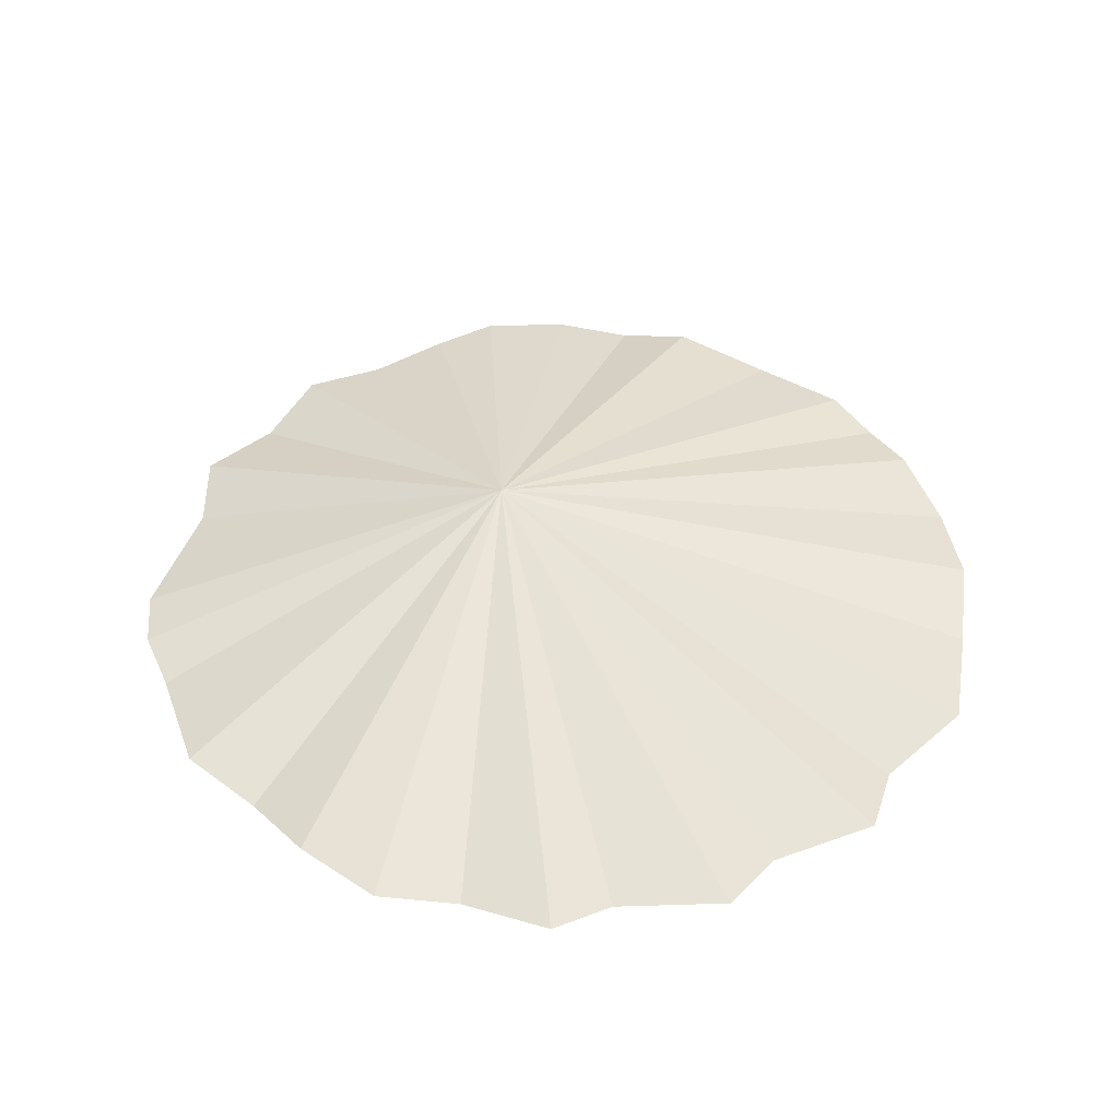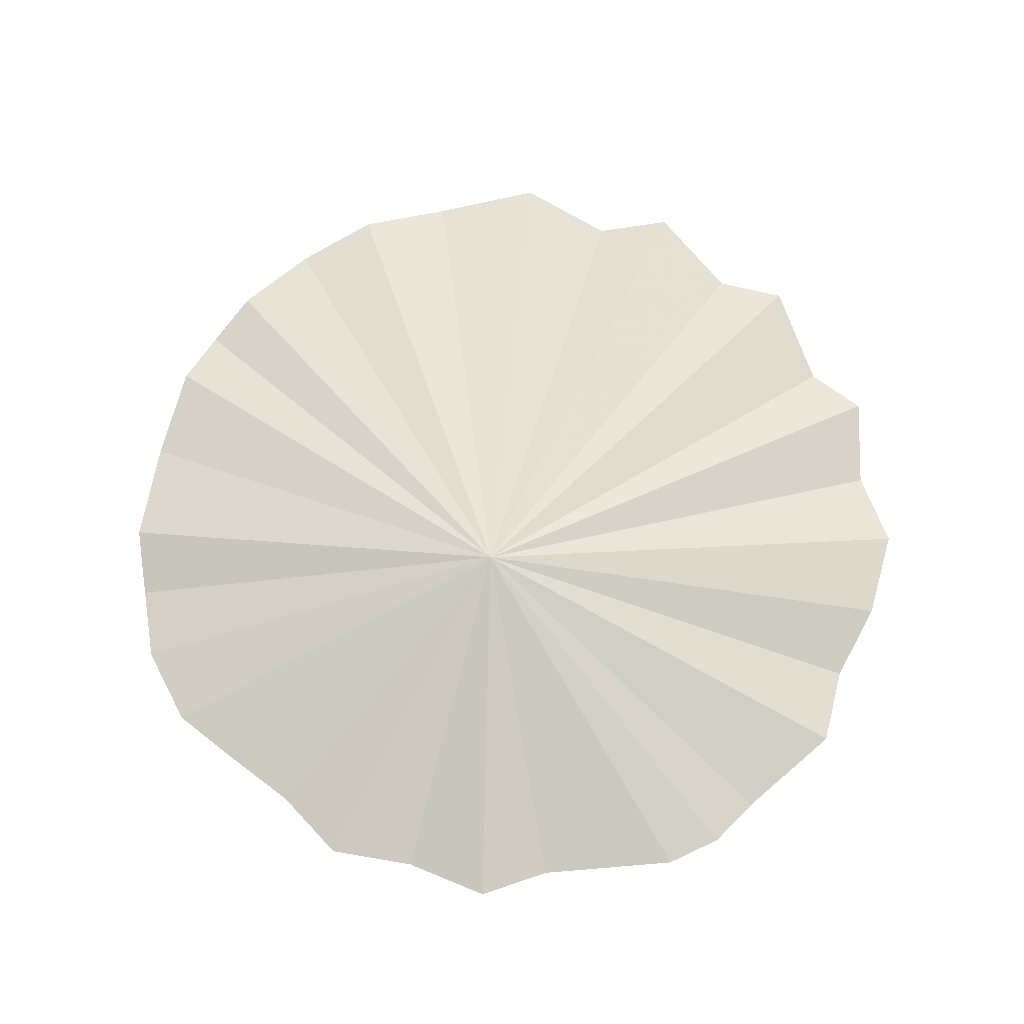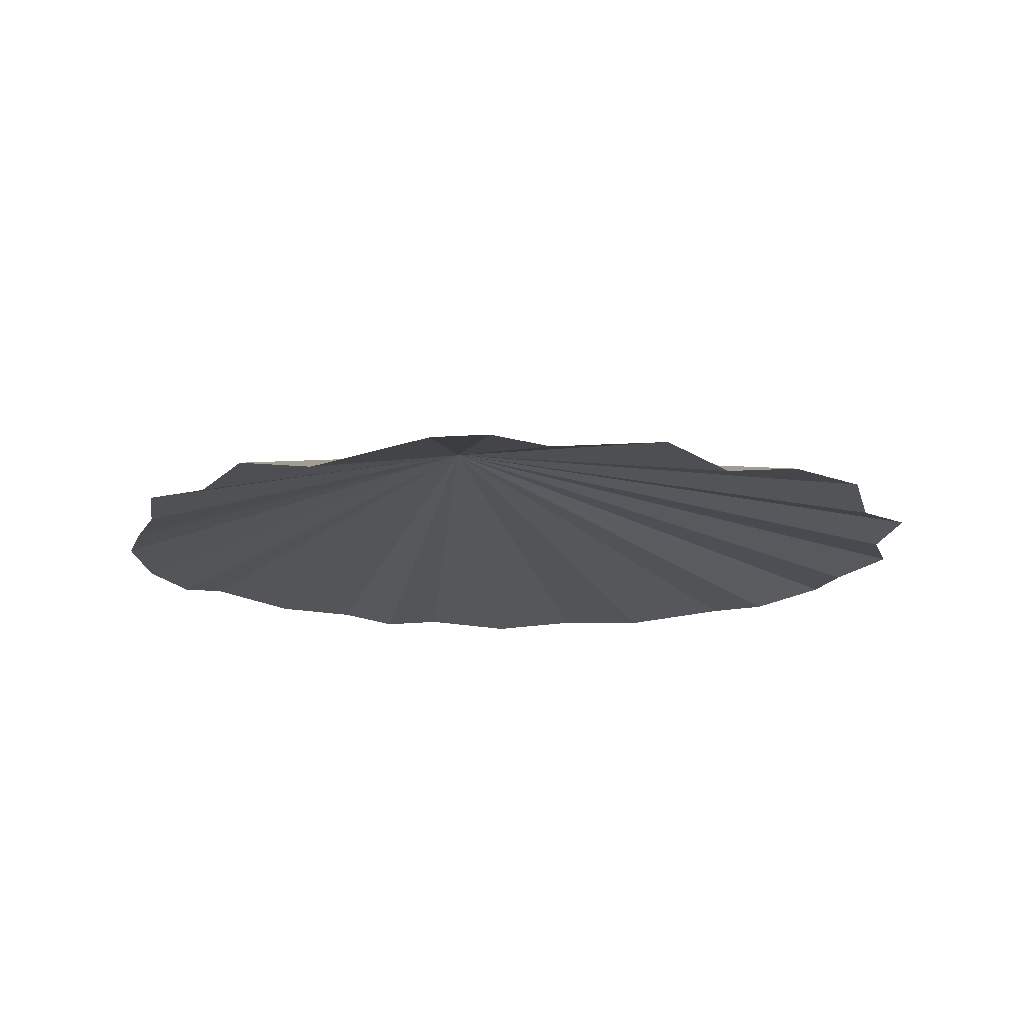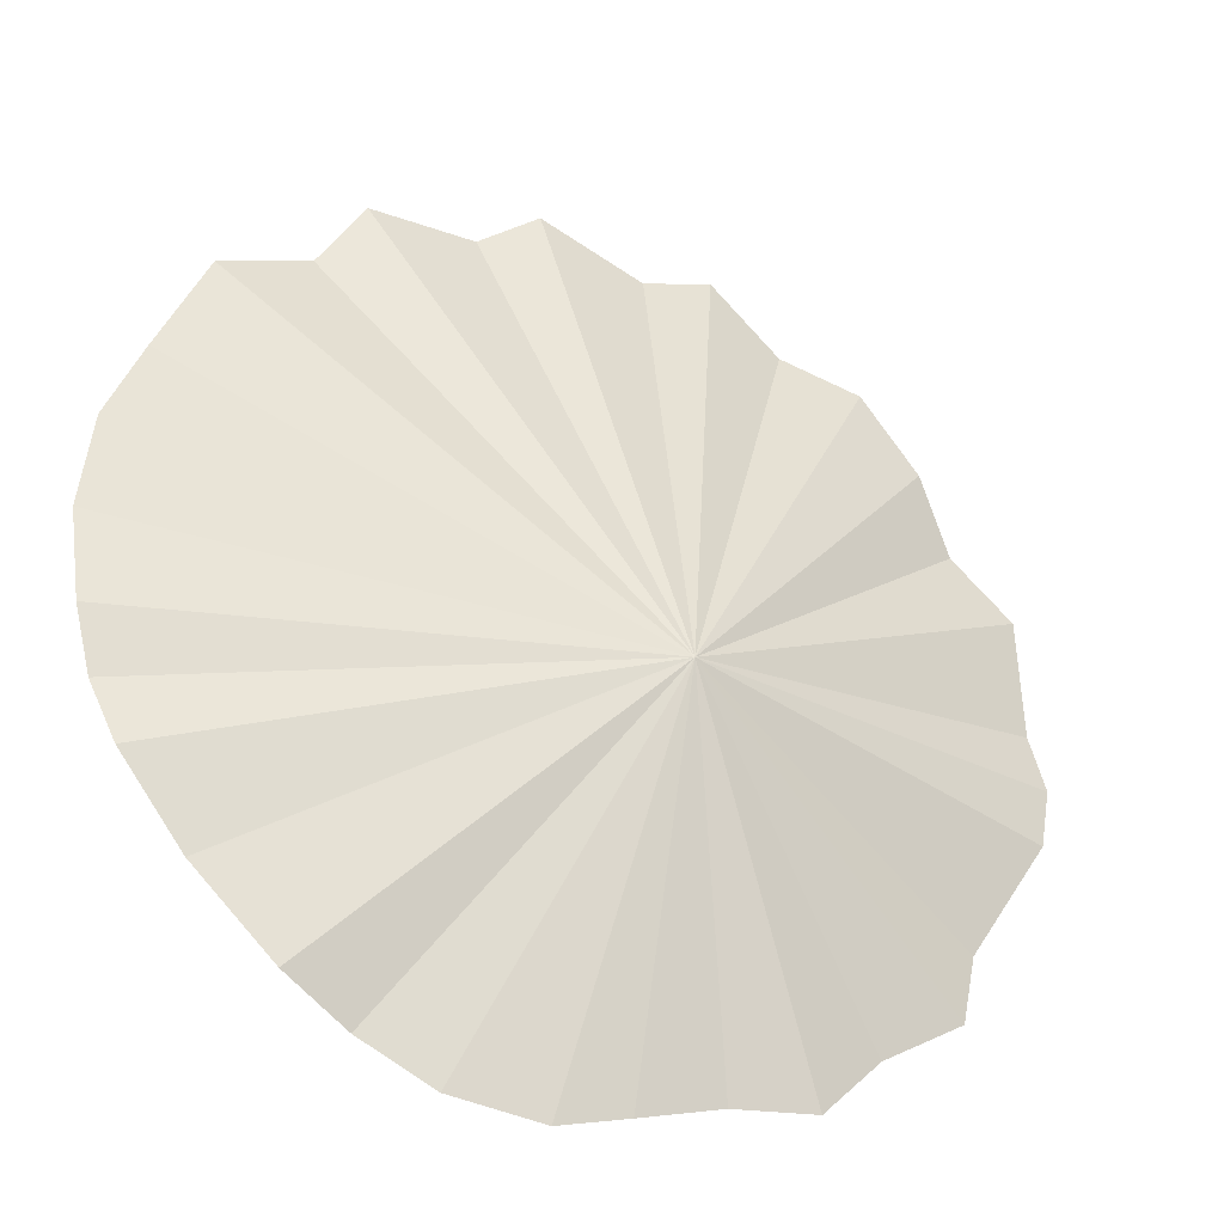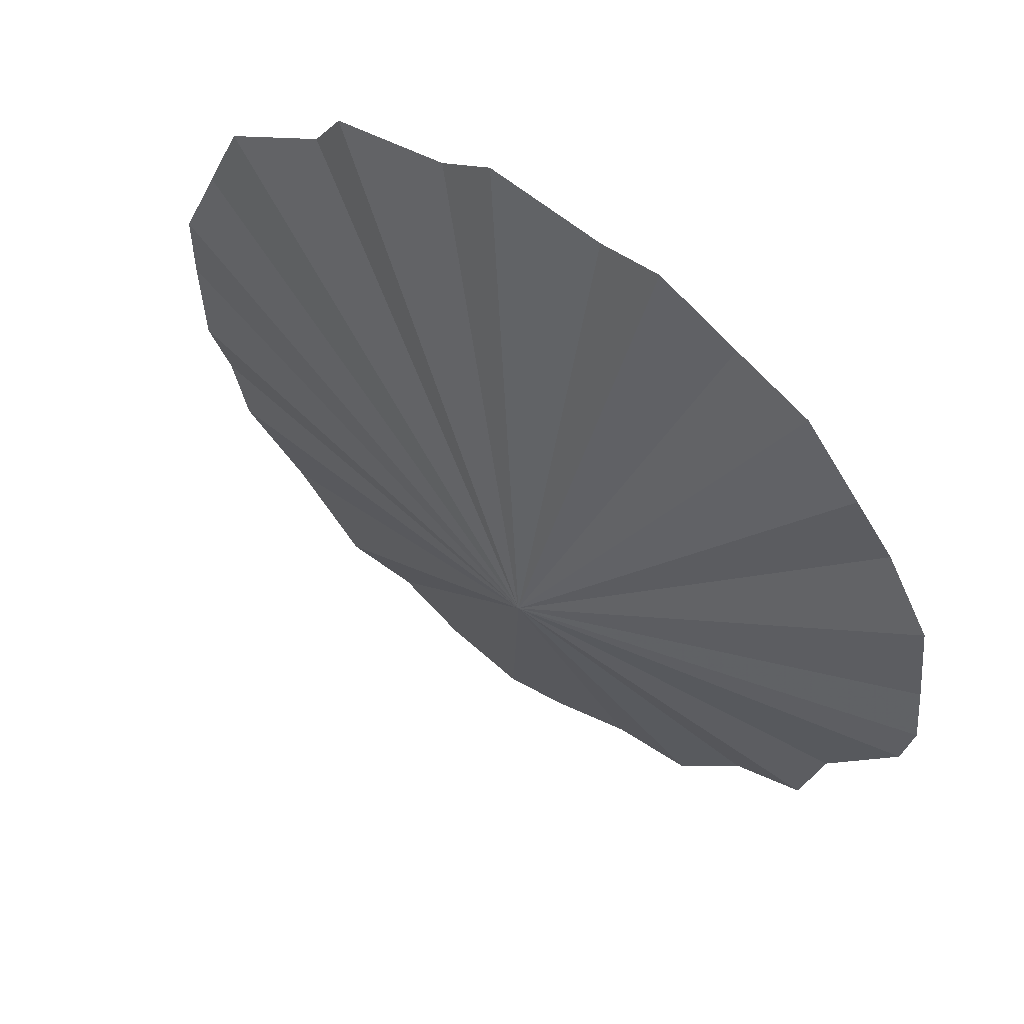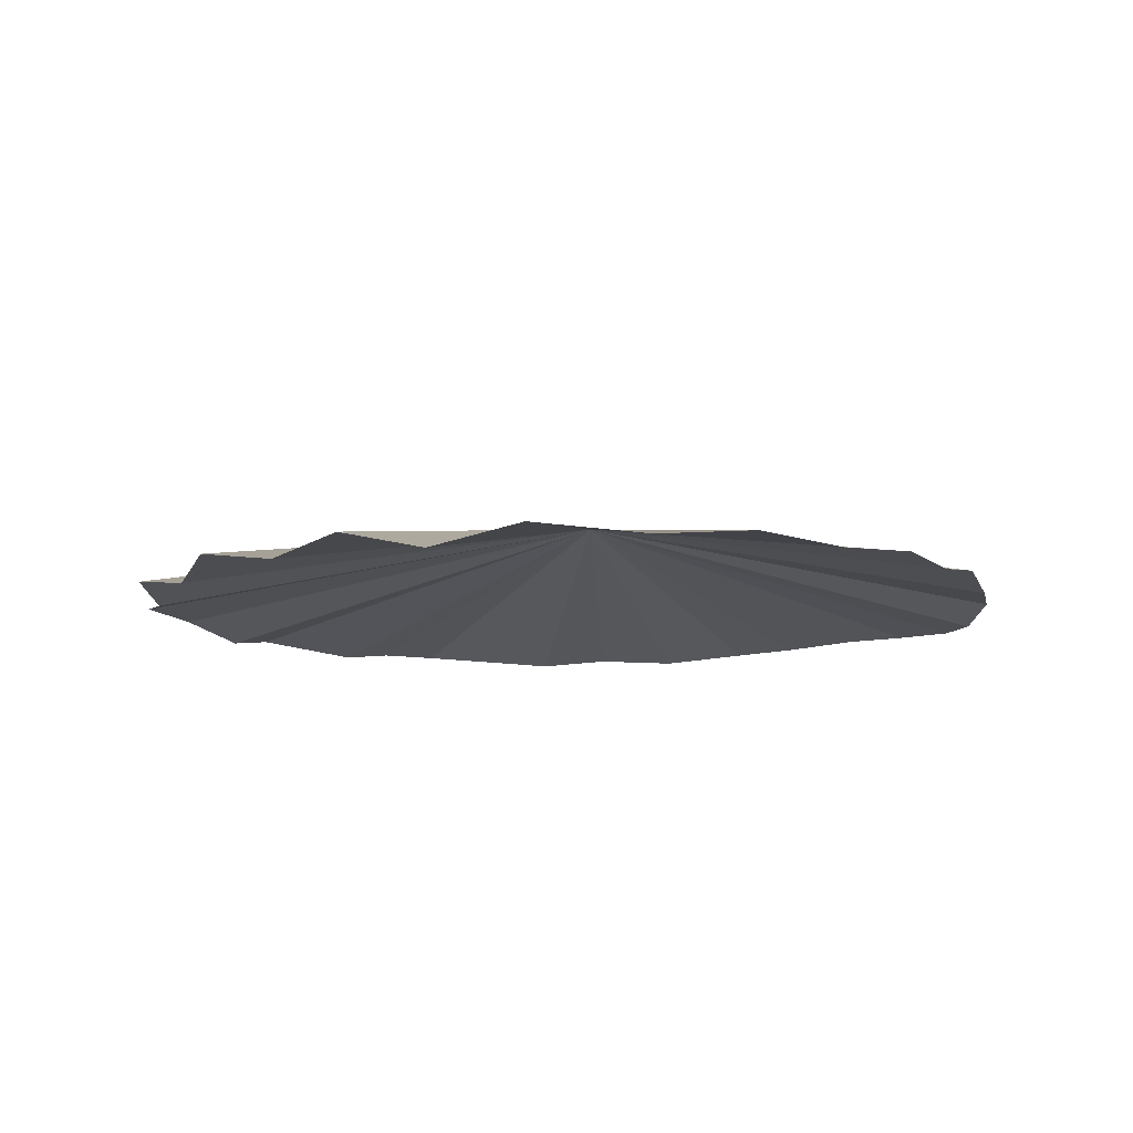
<metadata>
{"format":"obj","ext":"obj","renderer":"f3d","projection":"perspective","resolution":1024,"background":"white","views":[{"elev":45.8,"azim":-14.6,"up":"+Y"},{"elev":69.0,"azim":-125.7,"up":"+Y"},{"elev":-14.9,"azim":-91.7,"up":"+Y"},{"elev":-34.8,"azim":154.5,"up":"+Z"},{"elev":58.2,"azim":-144.0,"up":"+Z"},{"elev":-10.2,"azim":55.9,"up":"+Y"}]}
</metadata>
<code>
o Mesh_Bowl.001
v 0.129 -0.003236 -1.867
v -0.1569 0.004799 -1.786
v -0.1985 0.4133 -0.2358
v -0.5053 -0.004972 -1.677
v -0.854 0.004799 -1.634
v -1.115 -0.02824 -1.367
v -1.44 0.004799 -1.173
v -1.525 -0.03535 -0.8641
v -1.84 0.004799 -0.3545
v -1.884 0.004799 -0.107
v -1.84 -0.0306 0.1401
v -1.8 0.004799 0.6311
v -1.572 -0.05265 0.9096
v -1.42 0.004799 1.227
v -1.172 0.004799 1.541
v -0.8319 -0.03386 1.642
v -0.5111 0.004799 1.881
v -0.2325 -0.03386 1.811
v 0.2293 0.004799 1.942
v 0.4783 -0.03386 1.755
v 0.9367 0.004799 1.716
v 1.114 -0.05393 1.431
v 1.504 0.004799 1.236
v 1.7 -0.02542 0.7964
v 1.854 0.004799 0.4148
v 1.893 -0.02563 0.03017
v 1.849 0.004799 -0.3613
v 1.772 -0.0275 -0.617
v 1.668 0.004799 -0.8597
v 1.397 -0.02062 -1.193
v 1.072 0.004799 -1.523
v 0.8013 -0.0493 -1.667
v 0.5001 -0.03104 -1.816
f 1 2 3
f 4 3 2
f 4 5 3
f 5 6 3
f 6 7 3
f 8 3 7
f 9 3 8
f 9 10 3
f 11 3 10
f 11 12 3
f 13 3 12
f 13 14 3
f 15 3 14
f 15 16 3
f 17 3 16
f 17 18 3
f 19 3 18
f 19 20 3
f 20 21 3
f 22 3 21
f 22 23 3
f 24 3 23
f 24 25 3
f 25 26 3
f 26 27 3
f 28 3 27
f 28 29 3
f 30 3 29
f 31 3 30
f 31 32 3
f 32 33 3
f 33 1 3

</code>
